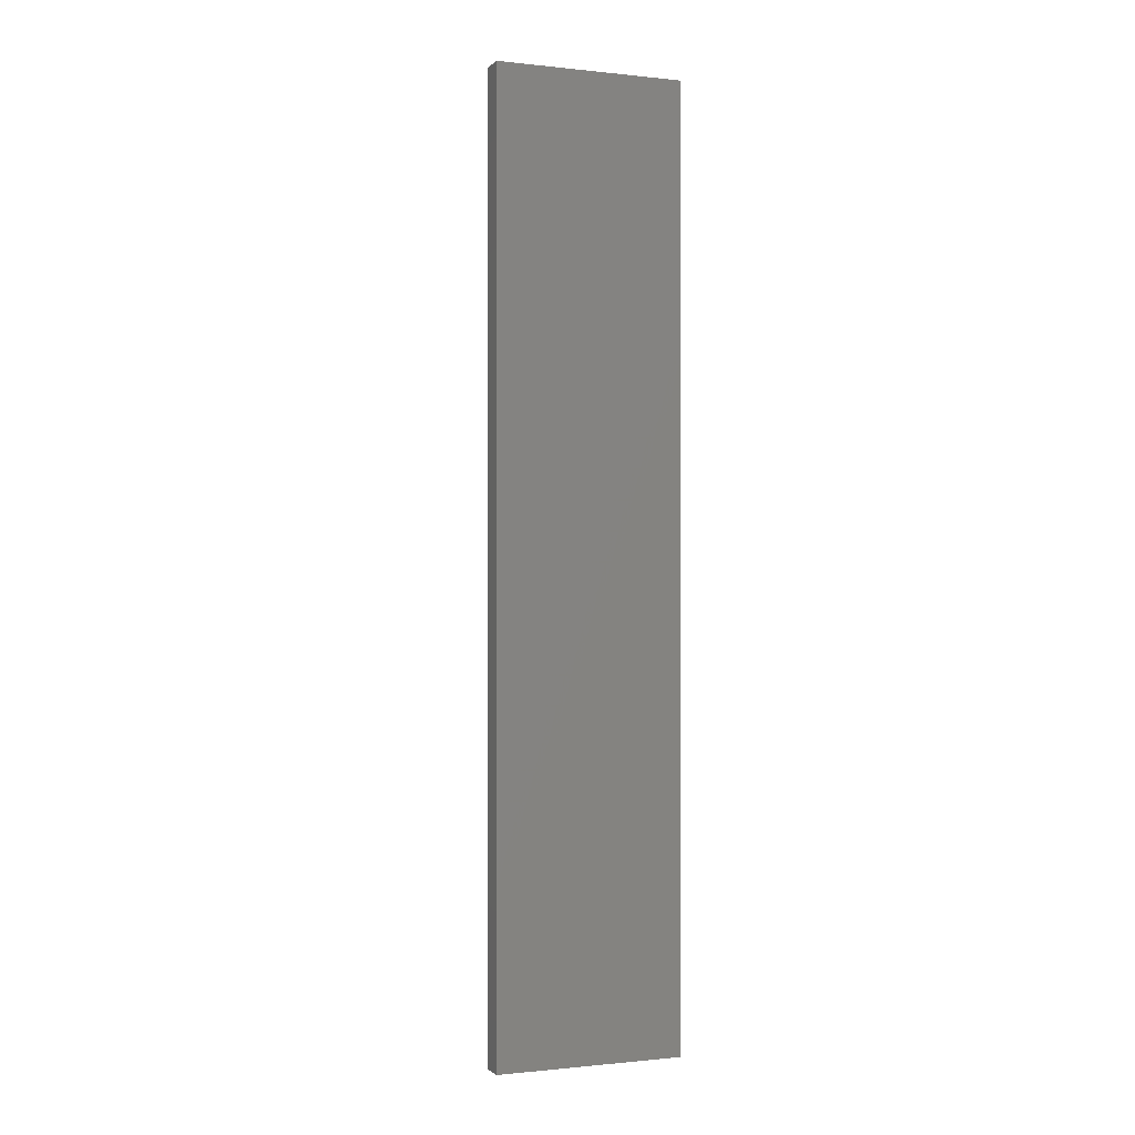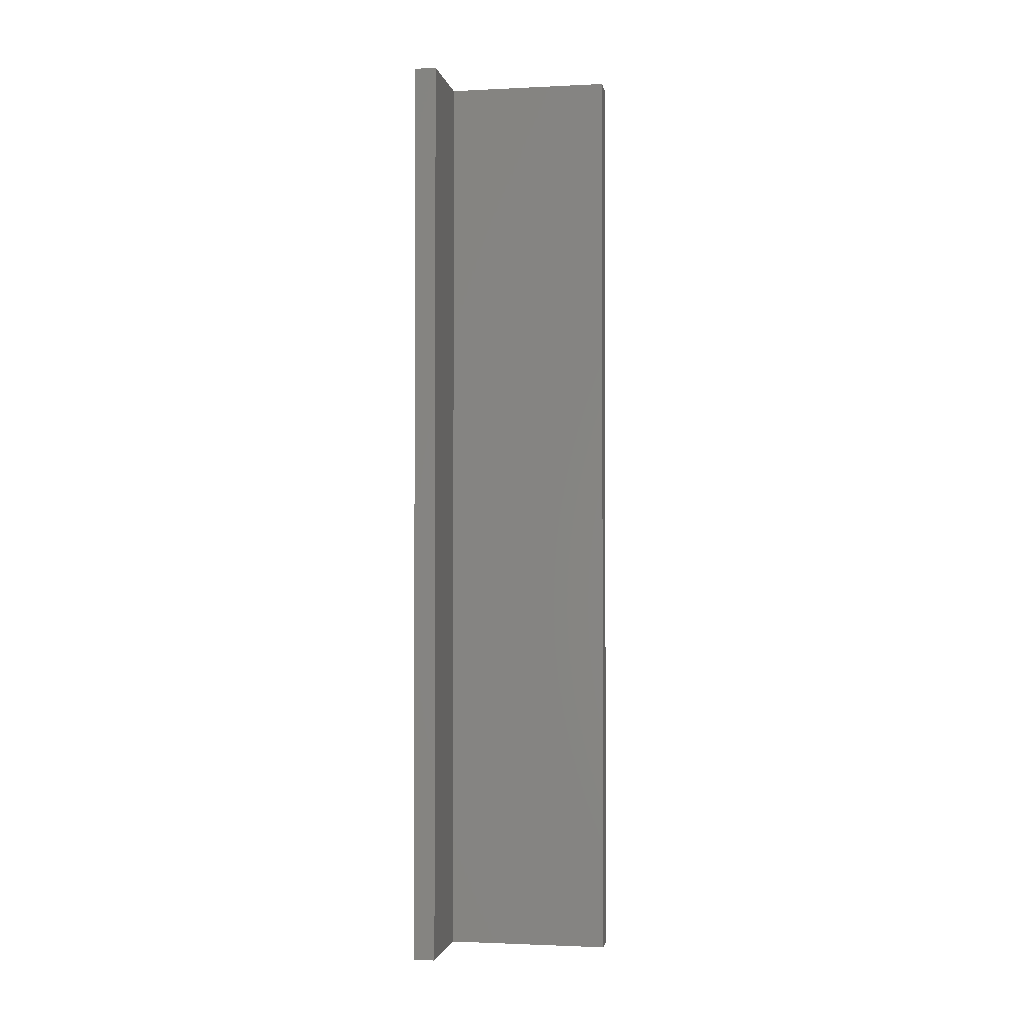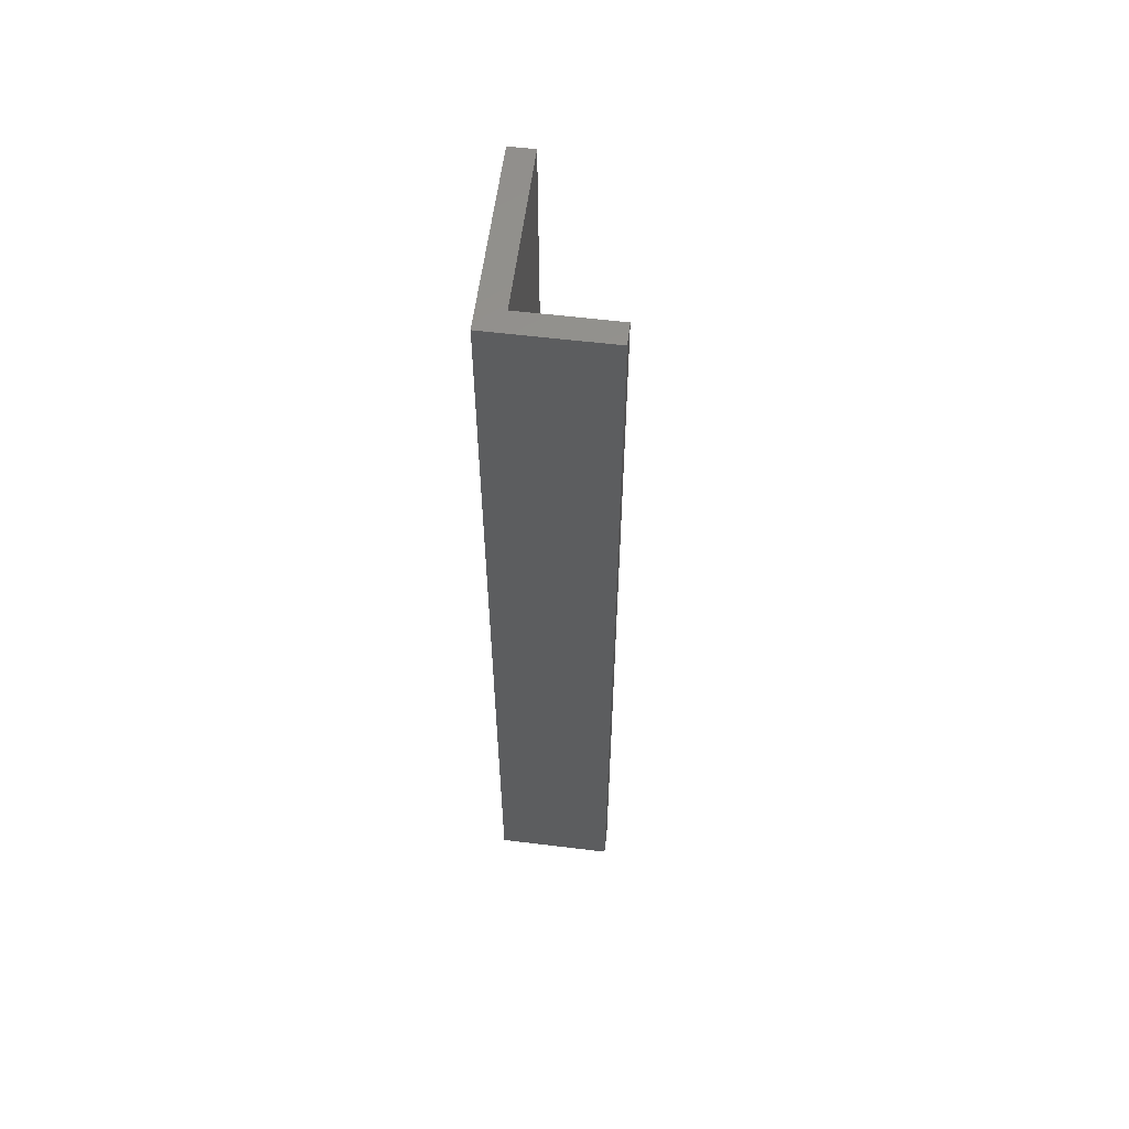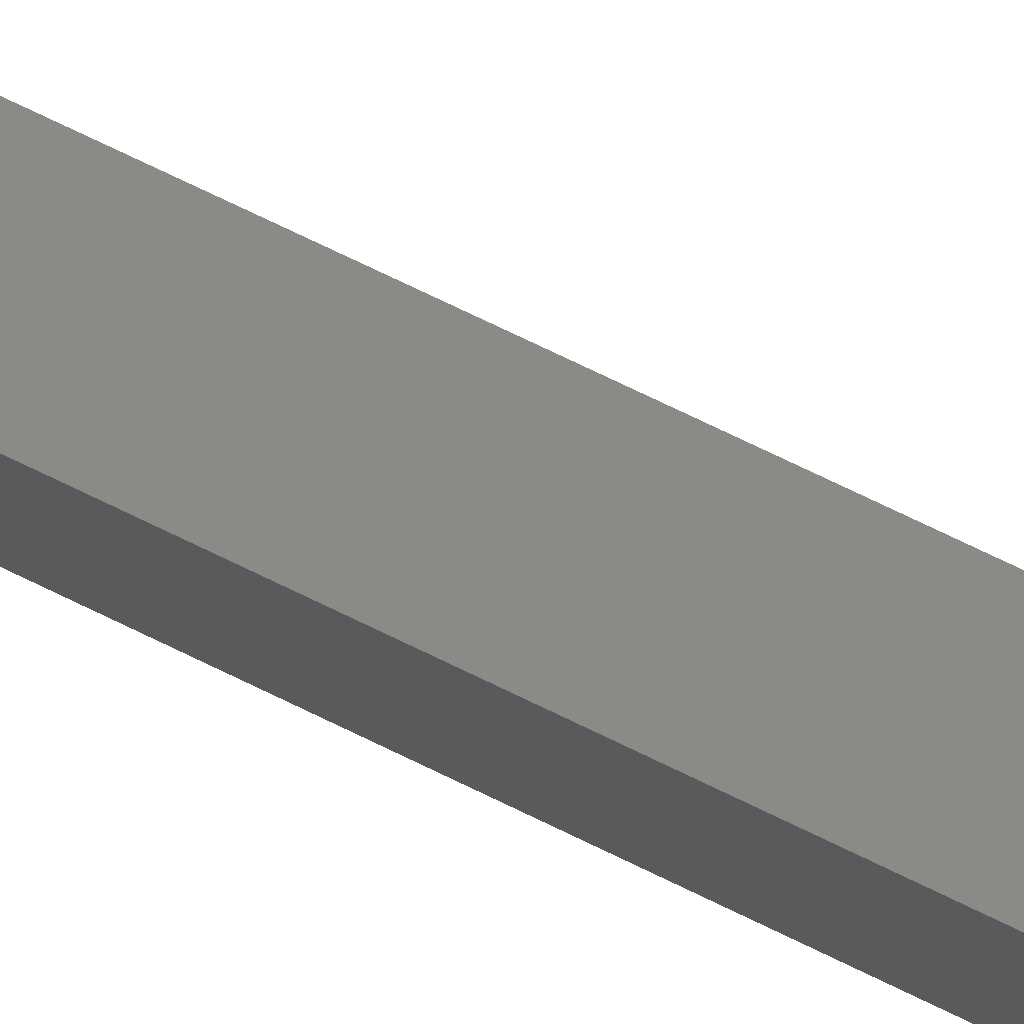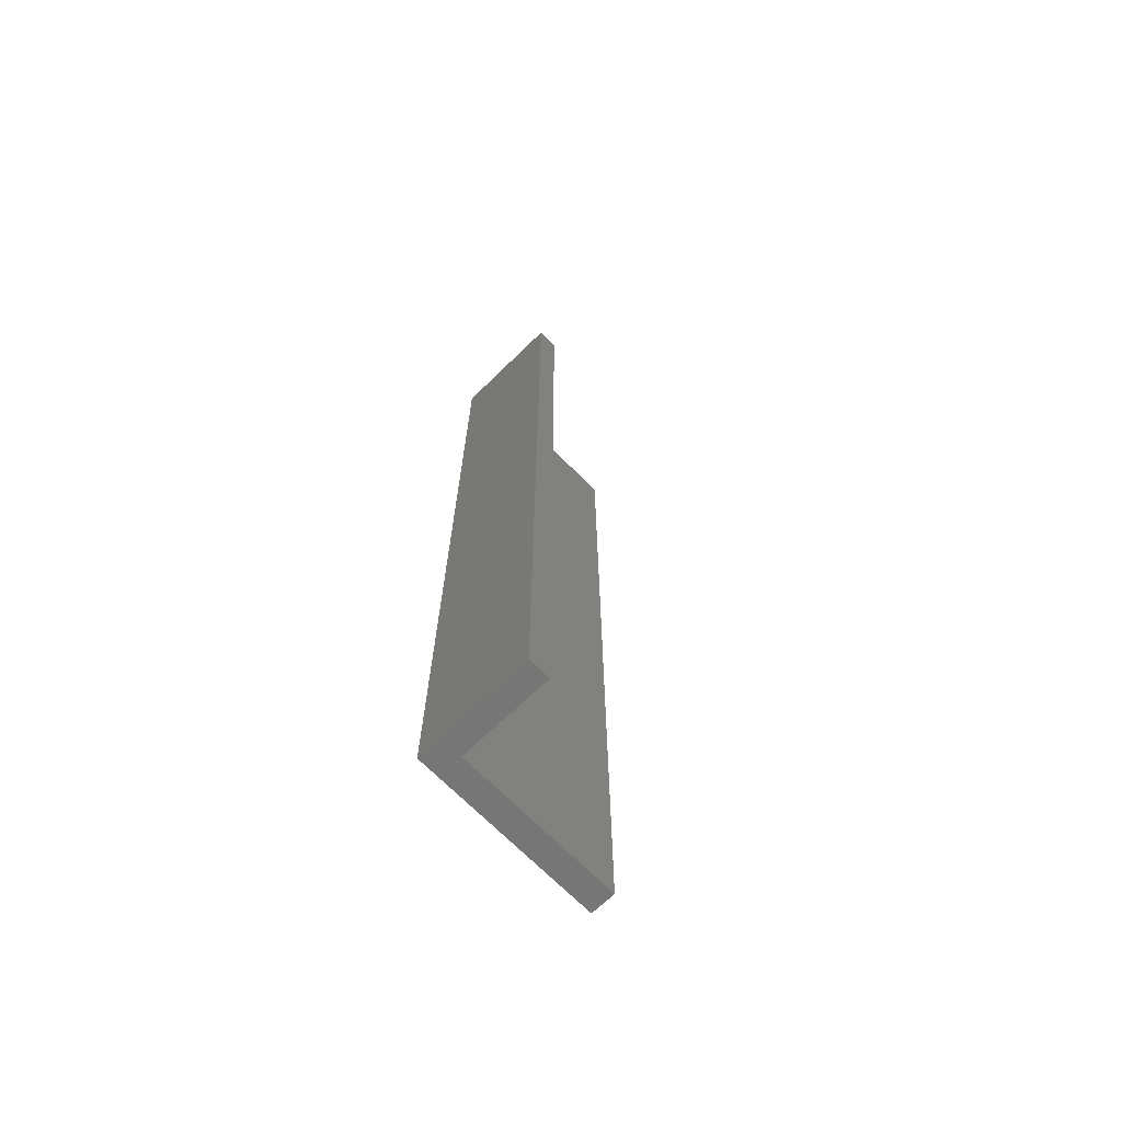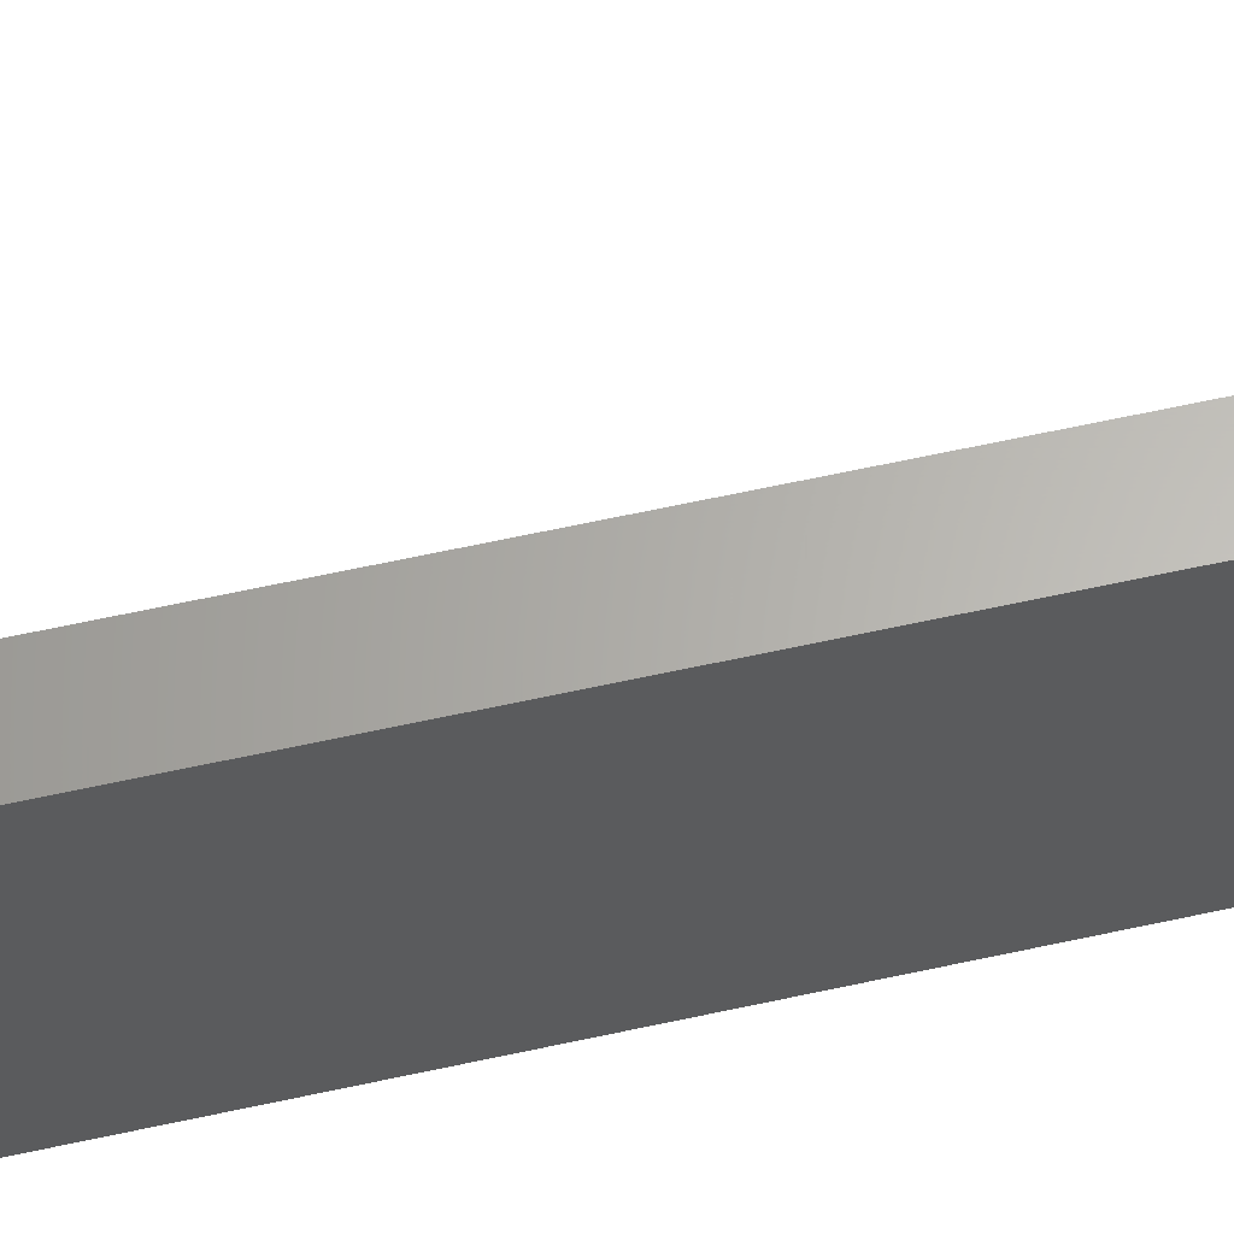
<metadata>
{"format":"stl","ext":"stl","renderer":"f3d","projection":"perspective","resolution":1024,"background":"white","views":[{"elev":-0.7,"azim":-111.6,"up":"+Z"},{"elev":-1.7,"azim":100.1,"up":"+Z"},{"elev":58.2,"azim":7.2,"up":"+Z"},{"elev":78.8,"azim":-64.6,"up":"+Y"},{"elev":-68.5,"azim":44.3,"up":"+Z"},{"elev":64.4,"azim":-102.4,"up":"+Y"}]}
</metadata>
<code>
# stl→obj: 12 verts, 20 faces
v 0.05182 0.00753 0.028
v 0.05182 0.0072 0.028
v 0.05182 0.00753 0.014
v 0.05182 0.0072 0.014
v 0.05044 0.00753 0.028
v 0.05044 0.00753 0.014
v 0.05044 0.01 0.028
v 0.05044 0.01 0.014
v 0.05007 0.01 0.028
v 0.05007 0.01 0.014
v 0.05007 0.0072 0.028
v 0.05007 0.0072 0.014
f 1 2 3
f 3 2 4
f 5 1 6
f 6 1 3
f 7 5 8
f 8 5 6
f 9 7 10
f 10 7 8
f 11 9 12
f 12 9 10
f 2 11 4
f 4 11 12
f 9 11 5
f 5 11 2
f 5 2 1
f 5 7 9
f 3 4 6
f 6 4 12
f 6 12 10
f 10 8 6

</code>
